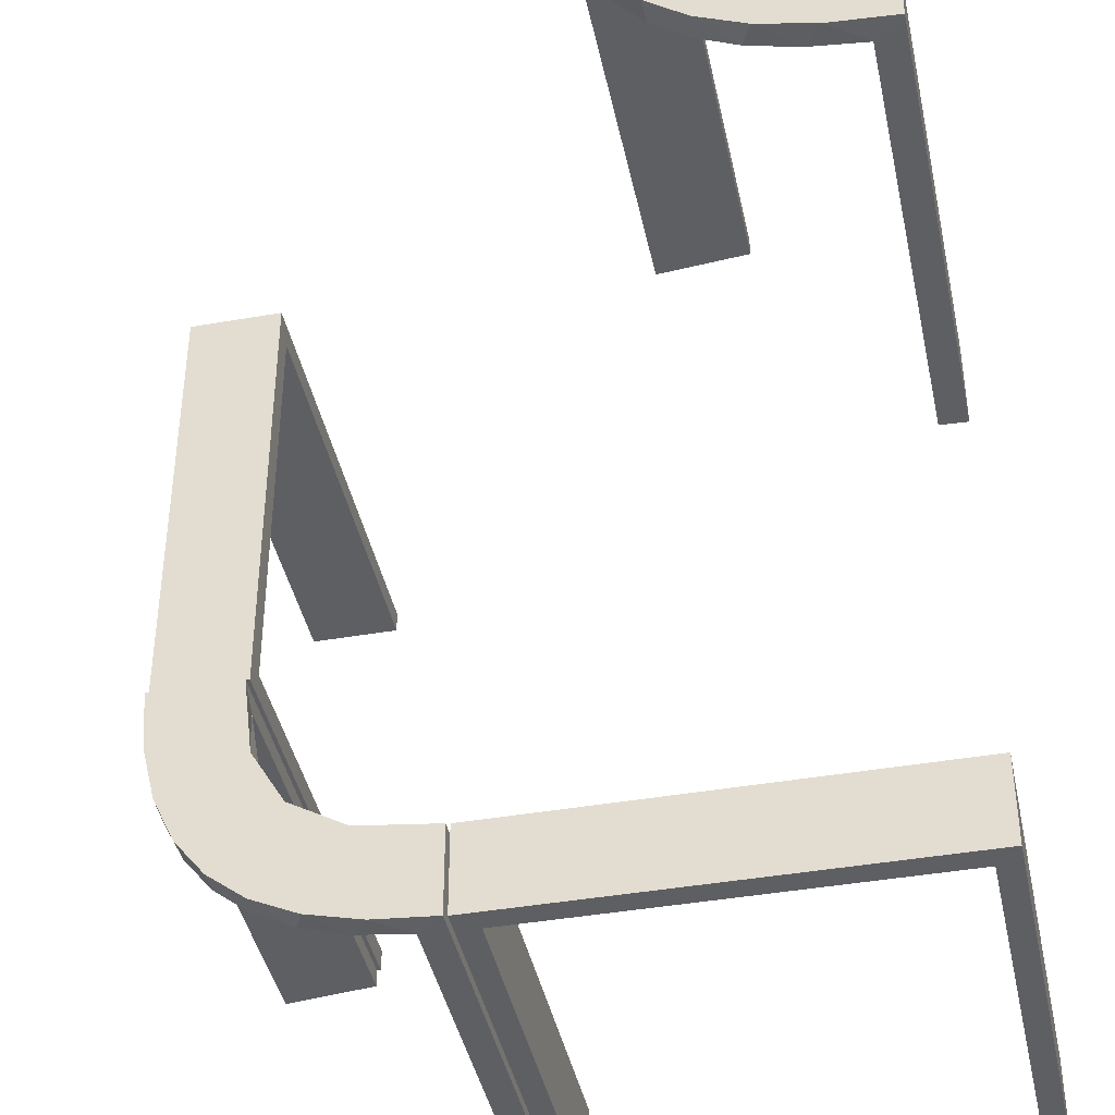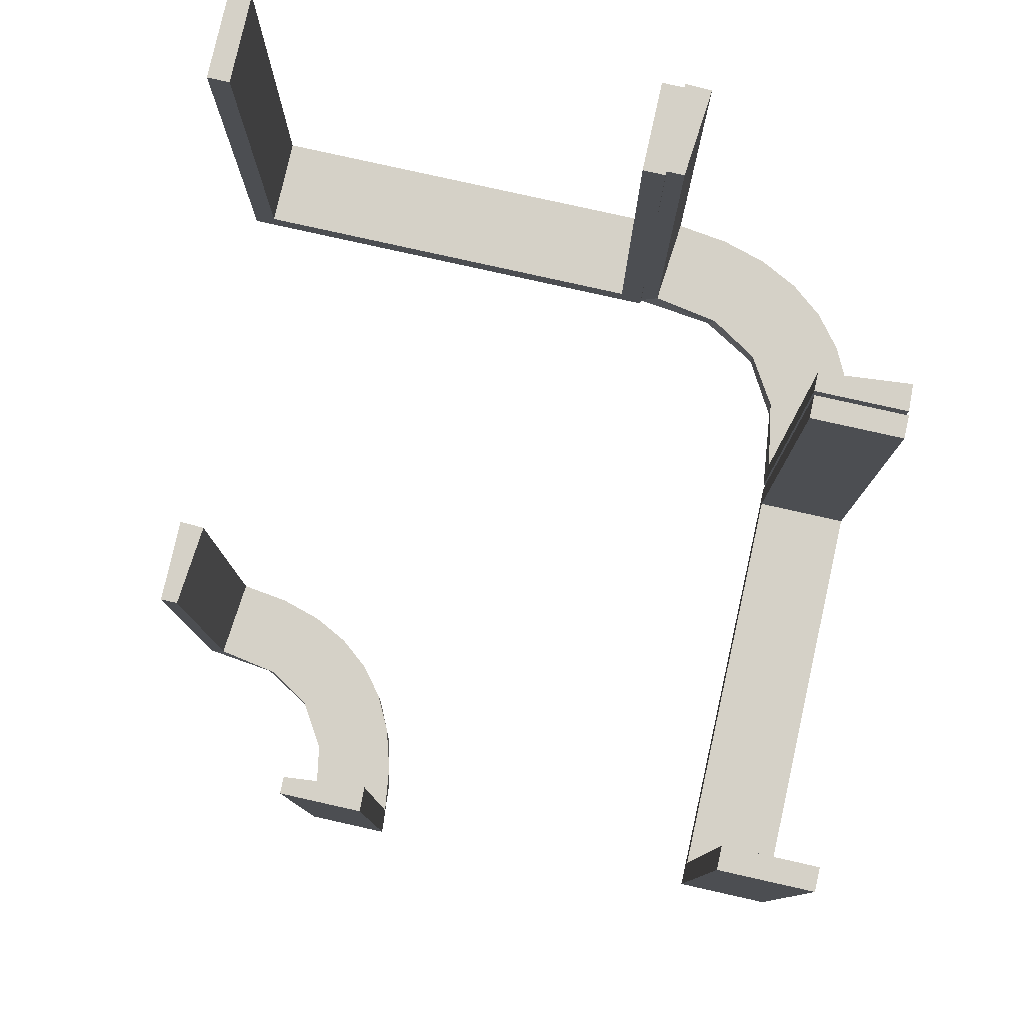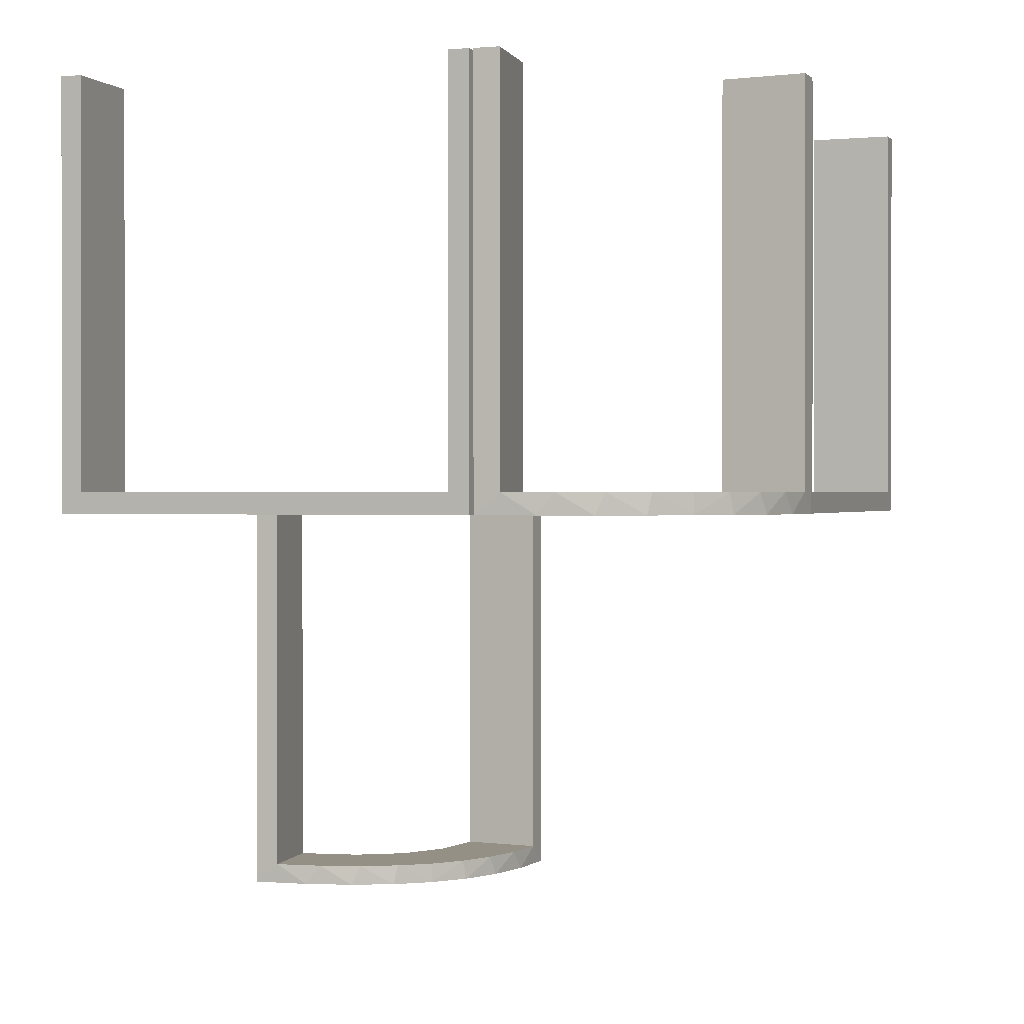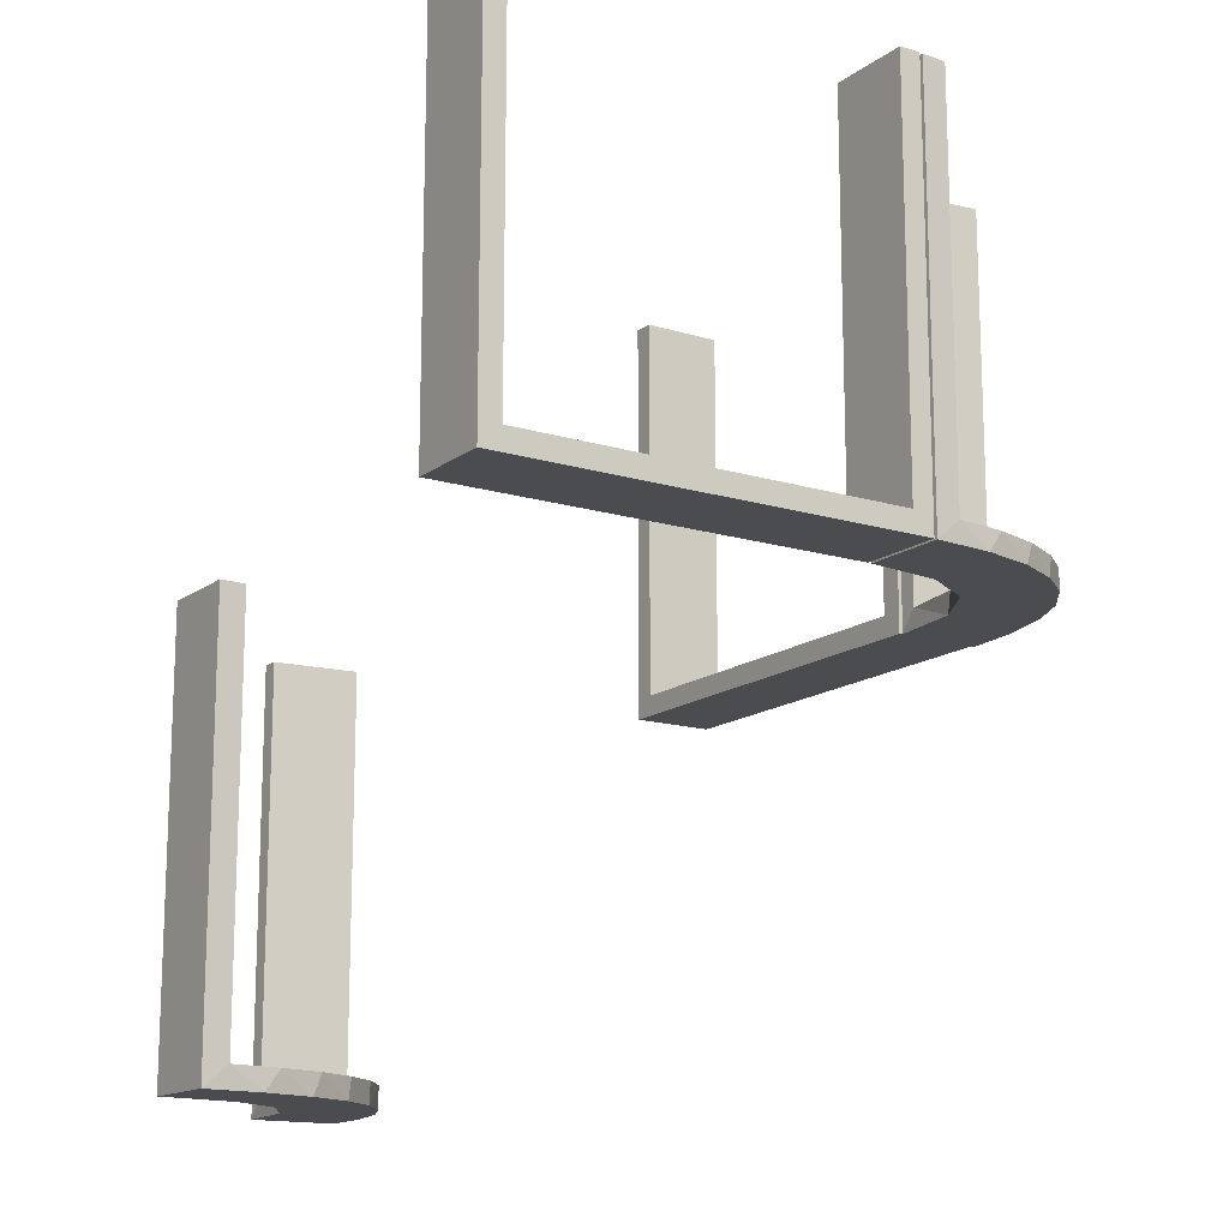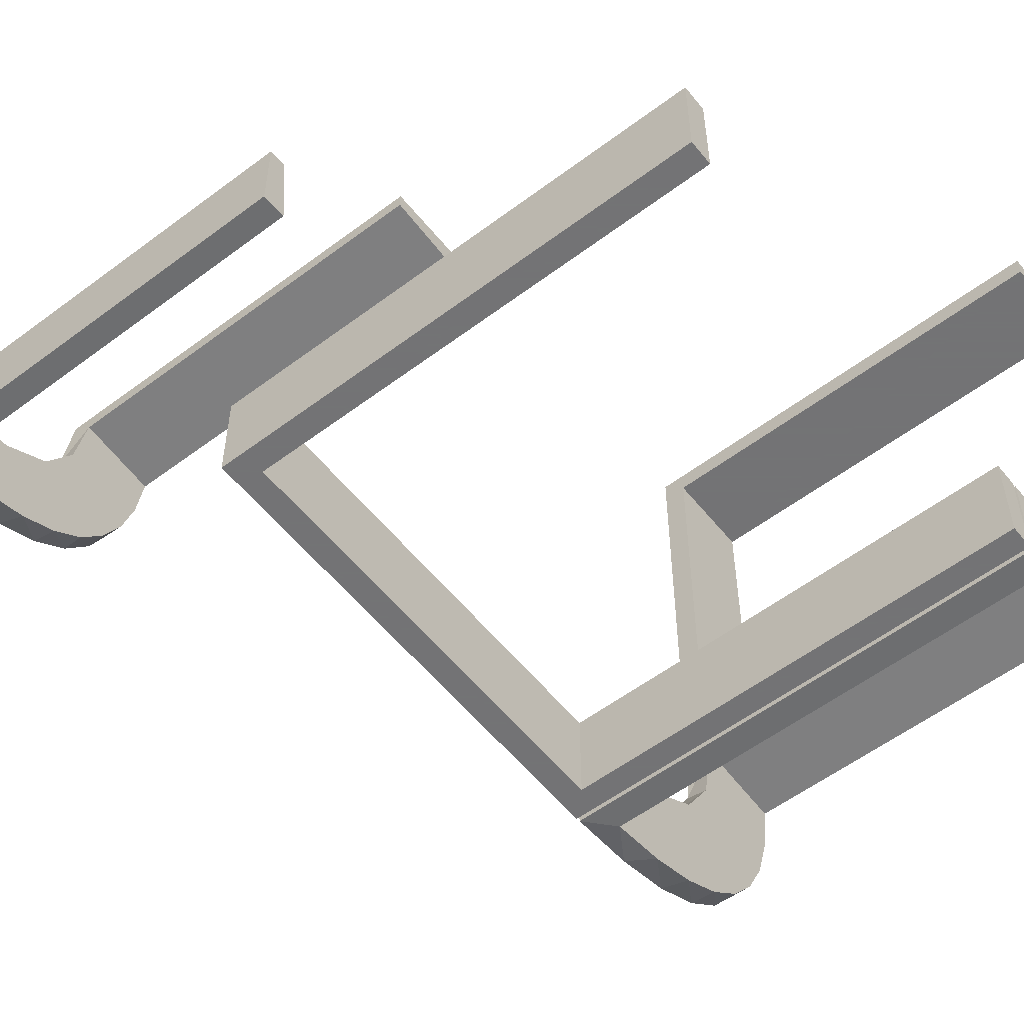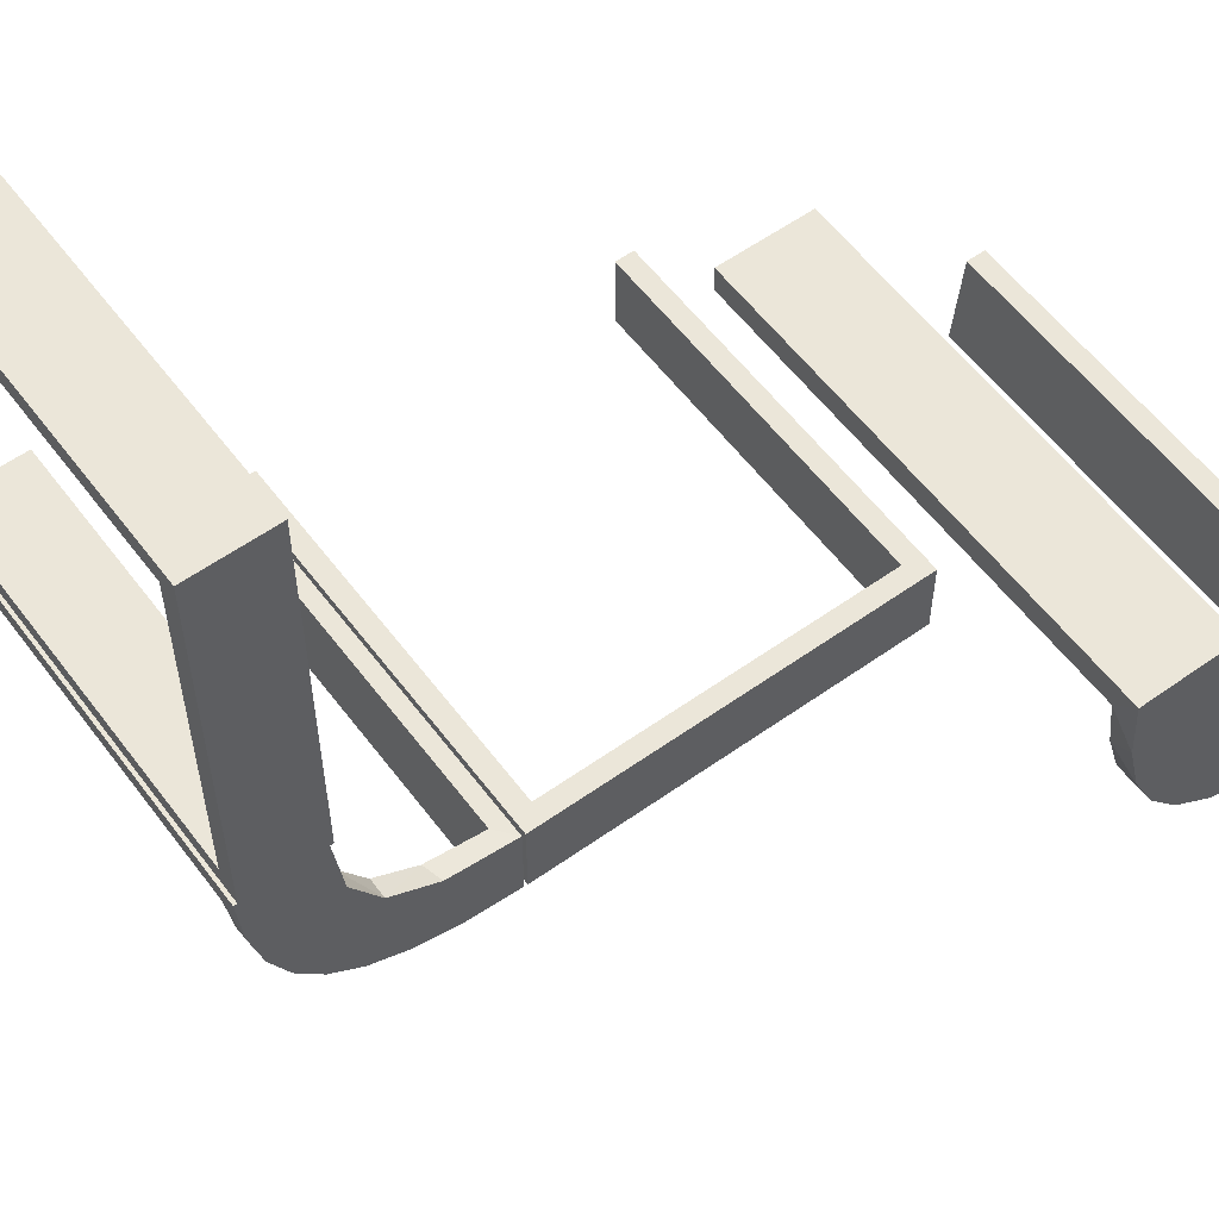
<metadata>
{"format":"obj","ext":"obj","renderer":"f3d","projection":"perspective","resolution":1024,"background":"white","views":[{"elev":-41.6,"azim":-168.1,"up":"+Y"},{"elev":79.4,"azim":-77.4,"up":"+Z"},{"elev":0.5,"azim":20.1,"up":"+Z"},{"elev":-14.8,"azim":-33.3,"up":"+Z"},{"elev":-56.0,"azim":-51.7,"up":"+Y"},{"elev":57.3,"azim":143.5,"up":"+Y"}]}
</metadata>
<code>
v 0 -0.2 0
v 0 -0.2 0.5
v 0 -0.3 0
v 0 -0.3 0.5
v 0.134 -0.2789 0
v -0.2 0.5 0
v -0.2 0.5 -0.5
v -0.2 0.5 -0.25
v 0.07373 -0.2936 0
v 0.03392 -0.298 0.2625
v 0.03392 -0.298 0.5
v 0.03392 -0.298 0.025
v -0.3109 0.4109 -0.5
v 0.2798 -0.1401 0.025
v 0.2602 -0.18 0
v 0.3 0 0
v 0.3 0 0.5
v 0.3 0.025 0.5
v 0.3 0.025 0.025
v 0.3 0.5 0
v 0.3 0.5 0.5
v 0.3 0.475 0.5
v 0.3 0.475 0.025
v -0.2442 0.3192 -0.5
v -0.4796 0.3001 0
v -0.4796 0.3001 -0.1583
v -0.4796 0.3001 -0.3167
v -0.4796 0.3001 -0.475
v -0.4032 0.3135 -0.475
v 0.1565 -0.1514 0
v 0.1565 -0.1514 0.025
v -0.3145 0.2472 -0.475
v 0.09324 -0.29 0.025
v 0.2 0 0
v 0.2 0 0.5
v 0.2 0.025 0.5
v 0.2 0.025 0.025
v 0.2 0.5 0
v 0.2 0.5 0.5
v 0.2 0.475 0.5
v 0.2 0.475 0.025
v 0.2042 -0.01962 0.5
v 0.2042 -0.01962 0.3417
v 0.2042 -0.01962 0.1833
v 0.2042 -0.01962 0.025
v -0.2204 0.3704 -0.5
v 0.1452 -0.2747 0.025
v -0.2092 0.4111 -0.475
v 0.1852 -0.255 0
v -0.3192 0.2442 -0.5
v -0.3 0.5 0
v -0.3 0.5 -0.5
v 0.3044 0.0007882 0
v 0.3044 0.0007882 0.5
v -0.2012 0.4704 0
v -0.2012 0.4704 -0.475
v -0.2012 0.4704 -0.2375
v -0.2771 0.2771 -0.475
v -0.2771 0.2771 -0.5
v 0.1935 -0.08832 0
v -0.4109 0.3109 -0.5
v -0.5 -0.2 0
v -0.5 -0.2 0.5
v -0.5 -0.3 0
v -0.5 -0.3 0.5
v -0.5 0.3 0
v -0.5 0.3 -0.5
v -0.5 0.3 -0.25
v -0.5 0.2 0
v -0.5 0.2 -0.5
v 0.2987 -0.06859 0
v -0.2472 0.3145 -0.475
v -0.025 -0.2 0.5
v -0.025 -0.2 0.025
v -0.025 -0.3 0.5
v -0.025 -0.3 0.025
v -0.2056 0.4306 -0.5
v 0.02476 -0.1991 0.5
v 0.02476 -0.1991 0.3417
v 0.02476 -0.1991 0.1833
v 0.02476 -0.1991 0.025
v 0.1011 -0.1857 0.025
v -0.3135 0.4032 -0.475
v 0.1899 -0.2521 0.025
v 0.284 -0.1289 0
v -0.3704 0.2204 -0.5
v 0.2952 -0.0881 0.025
v -0.4306 0.2056 -0.5
v -0.4704 0.2012 0
v -0.4704 0.2012 -0.475
v -0.4704 0.2012 -0.2375
v 0.2044 0.0007882 0
v 0.2044 0.0007882 0.25
v 0.2044 0.0007882 0.5
v 0.3031 -0.02878 0.2625
v 0.3031 -0.02878 0.5
v 0.3031 -0.02878 0.025
v 0.2272 -0.2221 0
v 0.2272 -0.2221 0.025
v -0.2245 0.3591 -0.475
v 0.09346 -0.1883 0
v 0.004352 -0.2992 0
v 0.004352 -0.2992 0.25
v 0.004352 -0.2992 0.5
v 0.004352 -0.1992 0
v 0.004352 -0.1992 0.5
v 0.2572 -0.1847 0.025
v -0.3479 0.3479 -0.475
v -0.3479 0.3479 -0.5
v -0.4111 0.2092 -0.475
v -0.3001 0.4796 0
v -0.3001 0.4796 -0.1583
v -0.3001 0.4796 -0.3167
v -0.3001 0.4796 -0.475
v 0.1909 -0.09599 0.025
v -0.3591 0.2245 -0.475
v -0.475 -0.2 0.5
v -0.475 -0.2 0.025
v -0.475 -0.3 0.5
v -0.475 -0.3 0.025
f 3 64 62
f 120 76 74
f 117 118 63
f 74 62 118
f 74 73 2
f 62 74 1
f 119 65 120
f 76 120 64
f 76 3 4
f 64 3 76
f 4 3 1
f 64 65 63
f 119 120 118
f 76 75 73
f 75 4 2
f 65 119 117
f 3 62 1
f 120 74 118
f 118 62 63
f 74 2 1
f 65 64 120
f 76 4 75
f 4 1 2
f 64 63 62
f 119 118 117
f 76 73 74
f 75 2 73
f 65 117 63
f 77 7 52
f 13 77 52
f 13 46 77
f 24 109 59
f 24 46 13
f 109 24 13
f 50 109 61
f 61 67 88
f 61 86 50
f 67 70 88
f 59 109 50
f 28 29 110
f 29 108 32
f 28 110 90
f 29 32 116
f 72 58 108
f 83 72 108
f 83 114 48
f 83 100 72
f 114 56 48
f 68 26 66
f 27 26 68
f 27 68 67
f 28 67 61
f 109 108 29
f 51 111 112
f 113 51 112
f 52 51 113
f 13 83 109
f 52 114 13
f 113 114 52
f 91 69 89
f 70 69 91
f 90 110 88
f 110 116 86
f 59 50 32
f 50 86 116
f 58 72 59
f 72 100 24
f 6 8 57
f 8 56 57
f 48 56 77
f 7 56 8
f 77 46 48
f 8 6 51
f 7 8 52
f 51 52 8
f 68 70 67
f 69 68 66
f 70 68 69
f 114 113 56
f 112 111 55
f 113 112 57
f 25 26 89
f 90 27 28
f 27 90 91
f 26 27 91
f 6 111 51
f 111 6 55
f 25 69 66
f 69 25 89
f 61 88 86
f 29 116 110
f 108 58 32
f 83 48 100
f 26 25 66
f 27 67 28
f 28 61 29
f 109 29 61
f 83 108 109
f 114 83 13
f 70 91 90
f 90 88 70
f 110 86 88
f 59 32 58
f 50 116 32
f 72 24 59
f 100 46 24
f 6 57 55
f 56 7 77
f 46 100 48
f 113 57 56
f 112 55 57
f 26 91 89
f 80 81 105
f 105 81 101
f 31 30 82
f 79 80 106
f 105 106 80
f 106 78 79
f 30 31 115
f 60 115 45
f 44 93 92
f 94 43 42
f 43 94 93
f 44 43 93
f 102 9 12
f 103 102 12
f 47 33 5
f 5 49 47
f 104 103 10
f 49 98 84
f 107 99 98
f 15 85 14
f 85 71 87
f 71 53 97
f 95 97 53
f 95 54 96
f 95 53 54
f 9 102 105
f 105 101 9
f 49 30 98
f 49 5 101
f 30 49 101
f 30 60 15
f 60 92 71
f 71 85 60
f 98 30 15
f 93 53 92
f 54 93 94
f 53 93 54
f 103 104 106
f 102 103 105
f 106 105 103
f 96 42 43
f 95 96 43
f 44 45 97
f 43 44 95
f 87 97 45
f 115 87 45
f 115 14 87
f 107 31 99
f 107 14 115
f 31 107 115
f 31 82 84
f 82 81 33
f 82 47 84
f 81 12 33
f 81 80 12
f 11 79 78
f 79 11 10
f 80 79 10
f 78 106 104
f 104 11 78
f 54 94 42
f 42 96 54
f 81 82 101
f 30 101 82
f 30 115 60
f 60 45 92
f 44 92 45
f 9 33 12
f 103 12 10
f 33 9 5
f 49 84 47
f 104 10 11
f 98 99 84
f 107 98 15
f 15 14 107
f 85 87 14
f 71 97 87
f 101 5 9
f 60 85 15
f 92 53 71
f 44 97 95
f 31 84 99
f 82 33 47
f 80 10 12
f 34 38 20
f 41 37 19
f 22 23 21
f 19 20 23
f 19 18 17
f 20 19 16
f 40 39 41
f 37 41 38
f 37 34 35
f 38 34 37
f 35 34 16
f 38 39 21
f 40 41 23
f 37 36 18
f 36 35 17
f 39 40 22
f 34 20 16
f 41 19 23
f 23 20 21
f 19 17 16
f 39 38 41
f 37 35 36
f 35 16 17
f 38 21 20
f 40 23 22
f 37 18 19
f 36 17 18
f 39 22 21

</code>
